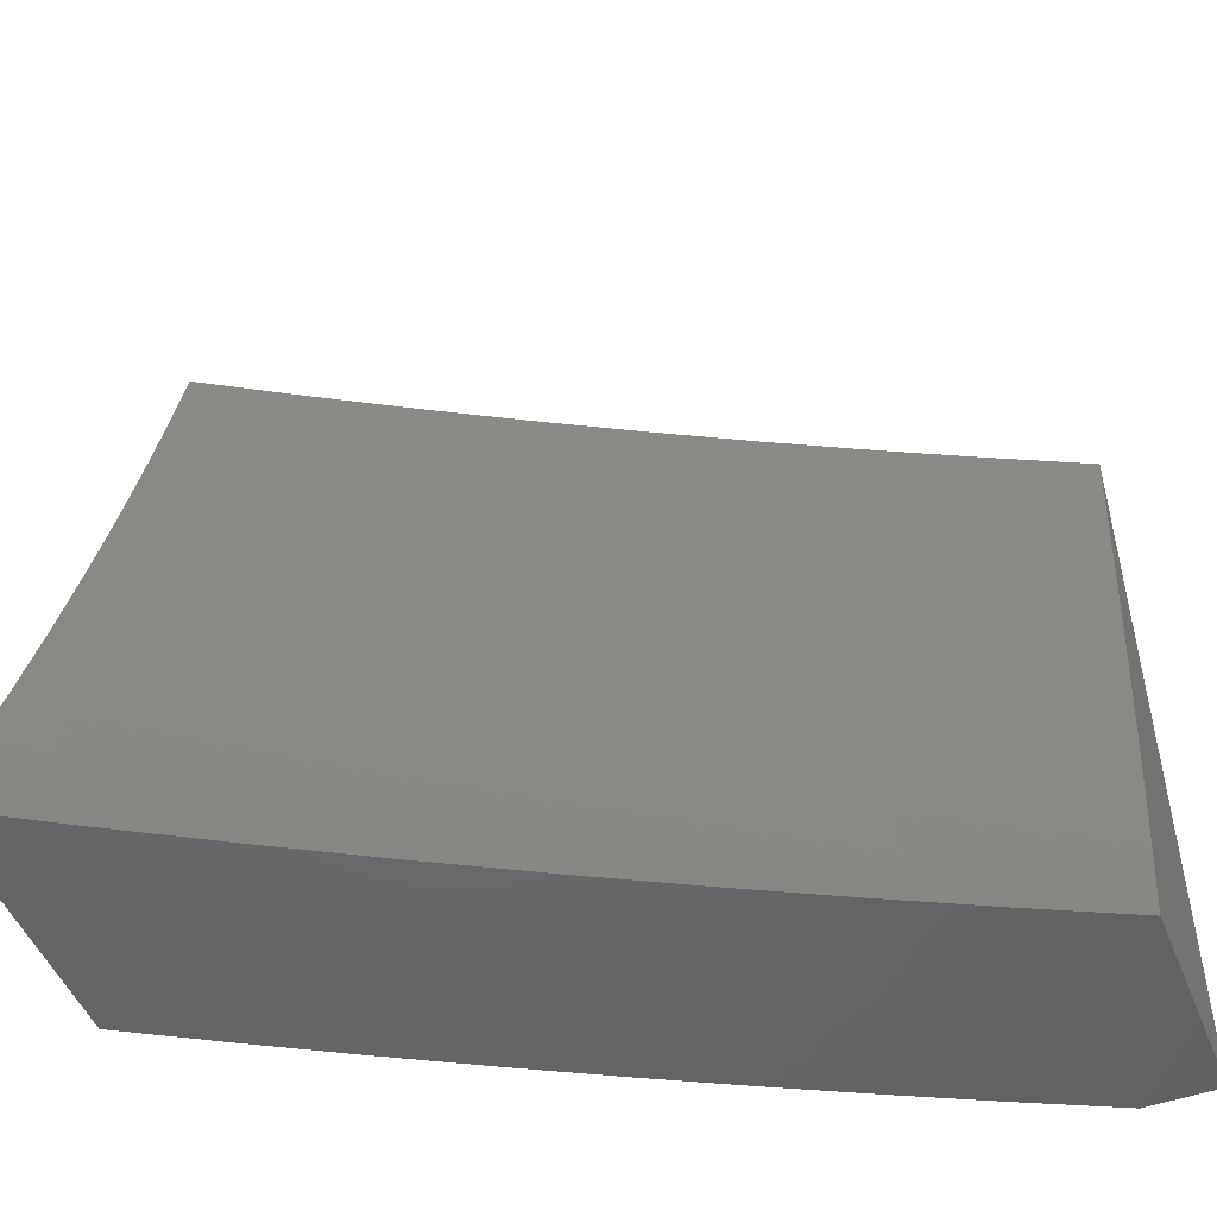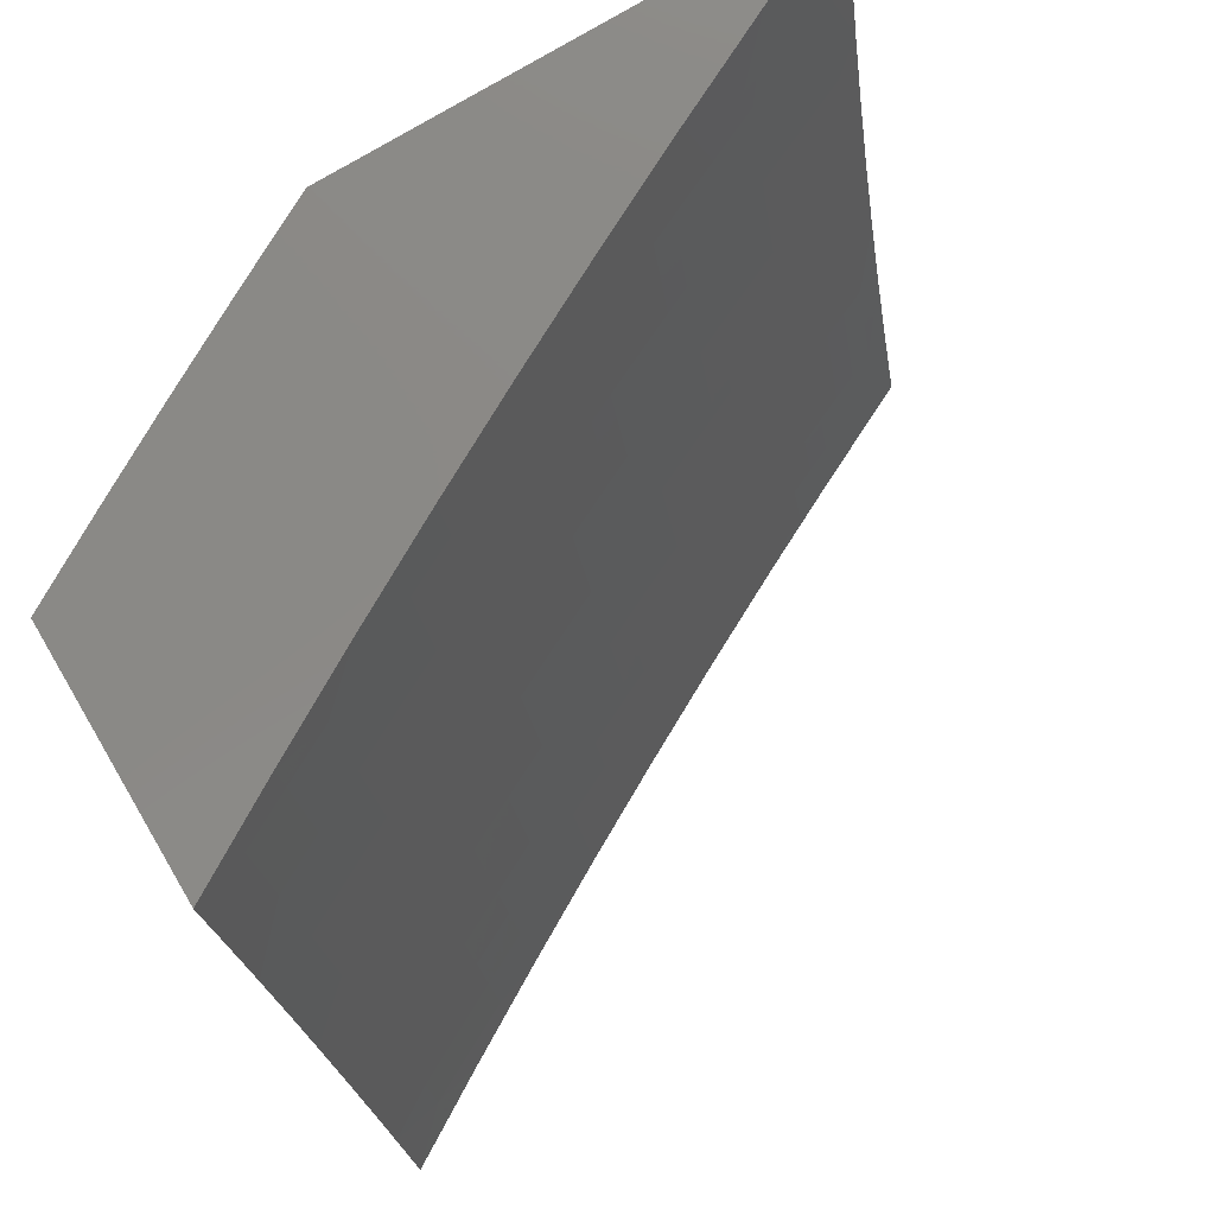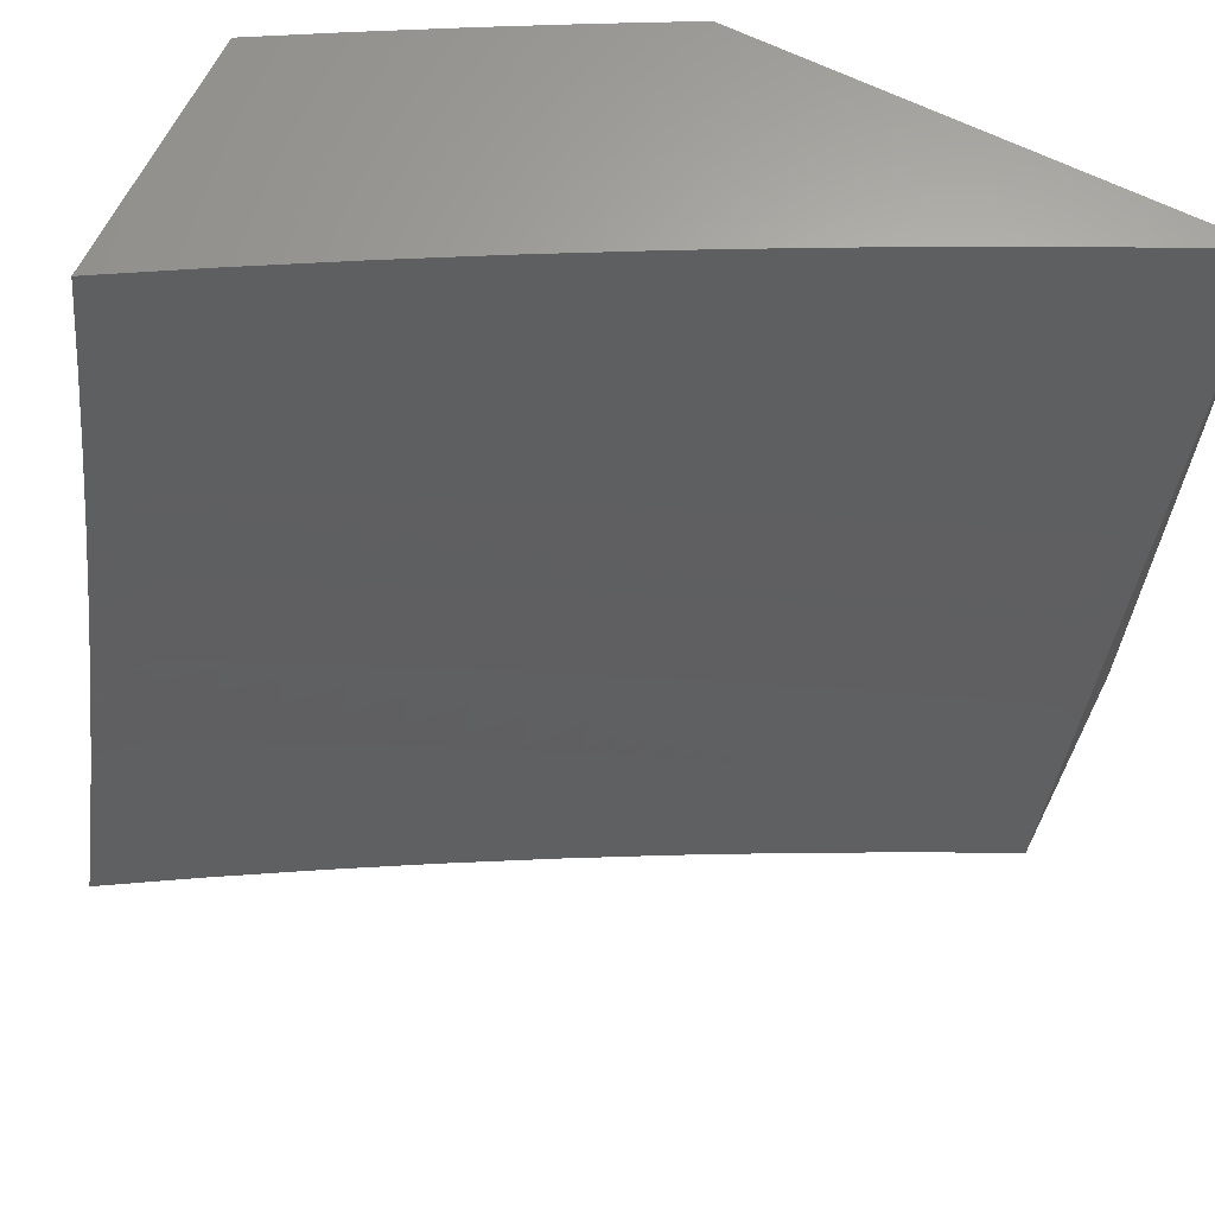
<metadata>
{"format":"stl","ext":"stl","renderer":"f3d","projection":"perspective","resolution":1024,"background":"white","views":[{"elev":-49.1,"azim":111.5,"up":"+Y"},{"elev":79.9,"azim":59.7,"up":"+Y"},{"elev":65.0,"azim":116.5,"up":"+Y"}]}
</metadata>
<code>
# stl→obj: 337 verts, 670 faces
v -9.773 -2.877 5
v -9.738 -2.939 5.032
v -9.734 -3 5
v -9.724 -2.935 5.064
v -9.672 -2.999 5.127
v -9.71 -2.931 5.095
v -9.696 -2.926 5.127
v -9.718 -2.854 5.127
v -9.704 -2.85 5.159
v -9.747 -2.706 5.159
v -9.732 -2.702 5.19
v -9.773 -2.558 5.19
v -9.758 -2.554 5.222
v -9.796 -2.41 5.222
v -9.781 -2.407 5.253
v -9.817 -2.263 5.253
v -9.802 -2.26 5.285
v -9.835 -2.116 5.285
v -9.82 -2.113 5.316
v -9.876 -2 5.255
v -9.811 -2 5.381
v -9.761 -2.867 5.032
v -9.81 -2.753 5
v -9.804 -2.722 5.032
v -9.846 -2.628 5
v -9.845 -2.577 5.032
v -9.88 -2.503 5
v -9.884 -2.432 5.032
v -9.912 -2.378 5
v -9.92 -2.287 5.032
v -9.943 -2.253 5
v -9.953 -2.142 5.032
v -9.972 -2.126 5
v -9.999 -2 5
v -9.939 -2.139 5.064
v -9.938 -2 5.128
v -9.924 -2.136 5.095
v -9.91 -2.132 5.127
v -9.891 -2.28 5.095
v -9.876 -2.277 5.127
v -9.855 -2.425 5.095
v -9.84 -2.421 5.127
v -9.816 -2.569 5.095
v -9.802 -2.566 5.127
v -9.776 -2.714 5.095
v -9.761 -2.71 5.127
v -9.732 -2.859 5.095
v -9.88 -2.126 5.19
v -9.895 -2.129 5.159
v -9.746 -2 5.507
v -9.758 -2.1 5.442
v -9.773 -2.103 5.411
v -9.789 -2.106 5.379
v -9.756 -2.249 5.379
v -9.771 -2.253 5.348
v -9.736 -2.395 5.348
v -9.751 -2.399 5.316
v -9.713 -2.542 5.316
v -9.728 -2.546 5.285
v -9.688 -2.69 5.285
v -9.702 -2.694 5.253
v -9.66 -2.837 5.253
v -9.674 -2.842 5.222
v -9.652 -2.913 5.222
v -9.667 -2.918 5.19
v -9.644 -2.99 5.19
v -9.658 -2.994 5.159
v -9.672 -3 5.128
v -9.679 -2 5.631
v -9.694 -2.086 5.567
v -9.726 -2.093 5.505
v -9.742 -2.096 5.473
v -9.709 -2.238 5.473
v -9.725 -2.242 5.442
v -9.689 -2.384 5.442
v -9.705 -2.388 5.411
v -9.667 -2.53 5.411
v -9.682 -2.534 5.379
v -9.642 -2.677 5.379
v -9.657 -2.681 5.348
v -9.615 -2.824 5.348
v -9.63 -2.828 5.316
v -9.607 -2.9 5.316
v -9.622 -2.904 5.285
v -9.6 -2.976 5.285
v -9.614 -2.981 5.253
v -9.607 -3 5.255
v -9.629 -2.985 5.222
v -9.61 -2 5.755
v -9.629 -2.072 5.692
v -9.662 -2.079 5.63
v -9.661 -2.227 5.567
v -9.693 -2.235 5.505
v -9.658 -2.376 5.505
v -9.674 -2.38 5.473
v -9.636 -2.522 5.473
v -9.652 -2.526 5.442
v -9.611 -2.668 5.442
v -9.627 -2.673 5.411
v -9.584 -2.815 5.411
v -9.6 -2.82 5.379
v -9.577 -2.891 5.379
v -9.592 -2.895 5.348
v -9.57 -2.967 5.348
v -9.585 -2.971 5.316
v -9.541 -3 5.381
v -9.539 -2 5.878
v -9.563 -2.058 5.816
v -9.596 -2.065 5.754
v -9.597 -2.212 5.692
v -9.629 -2.22 5.63
v -9.594 -2.361 5.63
v -9.626 -2.368 5.567
v -9.589 -2.51 5.567
v -9.62 -2.518 5.505
v -9.58 -2.66 5.505
v -9.596 -2.664 5.473
v -9.554 -2.806 5.473
v -9.569 -2.811 5.442
v -9.547 -2.882 5.442
v -9.562 -2.886 5.411
v -9.539 -2.957 5.411
v -9.555 -2.962 5.379
v -9.468 -2 6
v -9.494 -2.043 5.939
v -9.529 -2.05 5.877
v -9.53 -2.197 5.816
v -9.564 -2.205 5.754
v -9.529 -2.344 5.754
v -9.562 -2.353 5.692
v -9.524 -2.493 5.692
v -9.557 -2.501 5.63
v -9.517 -2.642 5.63
v -9.549 -2.651 5.567
v -9.507 -2.792 5.567
v -9.538 -2.801 5.505
v -9.516 -2.872 5.505
v -9.531 -2.877 5.473
v -9.509 -2.948 5.473
v -9.524 -2.953 5.442
v -9.473 -3 5.507
v -9.439 -2.127 6
v -9.462 -2.181 5.939
v -9.496 -2.189 5.877
v -9.462 -2.328 5.877
v -9.495 -2.336 5.816
v -9.458 -2.476 5.816
v -9.492 -2.484 5.754
v -9.452 -2.624 5.754
v -9.485 -2.633 5.692
v -9.443 -2.774 5.692
v -9.475 -2.783 5.63
v -9.453 -2.853 5.63
v -9.485 -2.863 5.567
v -9.462 -2.933 5.567
v -9.493 -2.943 5.505
v -9.408 -2.253 6
v -9.428 -2.32 5.939
v -9.425 -2.467 5.877
v -9.419 -2.615 5.816
v -9.41 -2.764 5.754
v -9.421 -2.844 5.692
v -9.431 -2.924 5.63
v -9.407 -2.994 5.63
v -9.404 -3 5.632
v -9.376 -2.984 5.692
v -9.334 -3 5.755
v -9.343 -2.973 5.754
v -9.311 -2.963 5.816
v -9.334 -2.894 5.816
v -9.3 -2.883 5.877
v -9.323 -2.814 5.877
v -9.289 -2.804 5.939
v -9.311 -2.735 5.939
v -9.268 -2.753 6
v -9.306 -2.629 6
v -9.352 -2.596 5.939
v -9.342 -2.504 6
v -9.391 -2.458 5.939
v -9.376 -2.379 6
v -9.229 -2.877 6
v -9.267 -2.873 5.939
v -9.278 -2.953 5.877
v -9.261 -3 5.878
v -9.244 -2.942 5.939
v -9.187 -3 6
v -9.747 -2.863 5.064
v -9.79 -2.718 5.064
v -9.831 -2.573 5.064
v -9.869 -2.428 5.064
v -9.905 -2.283 5.064
v -9.681 -2.922 5.159
v -9.689 -2.846 5.19
v -9.717 -2.698 5.222
v -9.743 -2.55 5.253
v -9.766 -2.403 5.285
v -9.786 -2.256 5.316
v -9.804 -2.11 5.348
v -9.637 -2.909 5.253
v -9.645 -2.833 5.285
v -9.672 -2.685 5.316
v -9.698 -2.538 5.348
v -9.72 -2.392 5.379
v -9.74 -2.245 5.411
v -9.389 -2.834 5.754
v -9.399 -2.914 5.692
v -9.366 -2.904 5.754
v -9.356 -2.824 5.816
v -9.378 -2.754 5.816
v -9.344 -2.745 5.877
v -9.386 -2.606 5.877
v -9.787 -2.562 5.159
v -9.826 -2.418 5.159
v -9.861 -2.273 5.159
v -9.811 -2.414 5.19
v -9.832 -2.267 5.222
v -9.85 -2.12 5.253
v -9.847 -2.27 5.19
v -9.865 -2.123 5.222
v -9.578 -3 5.889
v -9.513 -3 6
v -9.583 -2.879 5.944
v -9.551 -2.877 6
v -9.587 -2.753 6
v -9.621 -2.748 5.944
v -9.622 -2.628 6
v -9.658 -2.617 5.944
v -9.655 -2.503 6
v -9.692 -2.486 5.944
v -9.687 -2.378 6
v -9.725 -2.355 5.944
v -9.717 -2.252 6
v -9.756 -2.224 5.944
v -9.745 -2.126 6
v -9.785 -2.093 5.944
v -9.772 -2 6
v -9.83 -2 5.898
v -9.888 -2 5.794
v -9.845 -2.106 5.832
v -9.815 -2.1 5.888
v -9.945 -2 5.691
v -9.905 -2.119 5.719
v -9.875 -2.112 5.775
v -9.816 -2.238 5.832
v -9.786 -2.231 5.888
v -9.755 -2.362 5.888
v -10 -2 5.587
v -10 -2.065 5.561
v -9.934 -2.125 5.662
v -9.876 -2.251 5.719
v -9.846 -2.244 5.775
v -9.815 -2.376 5.775
v -9.785 -2.369 5.832
v -9.752 -2.501 5.832
v -9.723 -2.493 5.888
v -9.688 -2.625 5.888
v -10 -2.13 5.535
v -9.992 -2.137 5.548
v -9.963 -2.131 5.605
v -9.905 -2.258 5.662
v -9.844 -2.384 5.719
v -9.782 -2.509 5.775
v -9.718 -2.633 5.832
v -9.651 -2.756 5.888
v -10 -2.195 5.509
v -9.962 -2.271 5.548
v -9.934 -2.264 5.605
v -9.902 -2.398 5.605
v -9.873 -2.391 5.662
v -9.84 -2.524 5.662
v -9.811 -2.516 5.719
v -9.776 -2.649 5.719
v -9.747 -2.641 5.775
v -9.71 -2.773 5.775
v -9.681 -2.765 5.832
v -9.642 -2.896 5.832
v -9.613 -2.888 5.888
v -10 -2.259 5.481
v -9.99 -2.277 5.492
v -9.931 -2.405 5.548
v -9.959 -2.411 5.492
v -9.897 -2.538 5.548
v -9.925 -2.545 5.492
v -9.862 -2.672 5.548
v -9.89 -2.68 5.492
v -9.825 -2.806 5.548
v -9.853 -2.814 5.492
v -9.786 -2.94 5.548
v -9.813 -2.948 5.492
v -9.766 -3 5.55
v -9.827 -3 5.436
v -9.841 -2.956 5.434
v -9.868 -2.964 5.377
v -9.908 -2.829 5.377
v -9.934 -2.837 5.32
v -9.972 -2.702 5.32
v -9.999 -2.709 5.262
v -10 -2.698 5.266
v -10 -2.76 5.232
v -10 -2.323 5.453
v -10 -2.386 5.423
v -9.987 -2.418 5.434
v -9.953 -2.553 5.434
v -9.918 -2.687 5.434
v -9.88 -2.822 5.434
v -10 -2.449 5.393
v -10 -2.512 5.363
v -9.981 -2.56 5.377
v -9.945 -2.695 5.377
v -10 -2.575 5.331
v -10 -2.637 5.299
v -9.961 -2.845 5.262
v -10 -2.82 5.198
v -9.987 -2.852 5.205
v -10 -2.881 5.162
v -10 -2.941 5.126
v -10 -3 5.09
v -9.973 -2.996 5.147
v -9.947 -2.988 5.205
v -9.921 -2.98 5.262
v -9.895 -2.972 5.32
v -9.944 -3 5.206
v -9.886 -3 5.321
v -9.758 -2.931 5.605
v -9.705 -3 5.664
v -9.729 -2.923 5.662
v -9.701 -2.914 5.719
v -9.768 -2.79 5.662
v -9.739 -2.781 5.719
v -9.805 -2.657 5.662
v -9.642 -3 5.777
v -9.672 -2.905 5.775
v -9.797 -2.798 5.605
v -9.834 -2.664 5.605
v -9.869 -2.531 5.605
v -10 -2 5
v -10 -3 5
f 1 2 3
f 3 2 4
f 3 4 5
f 5 4 6
f 5 6 7
f 7 6 8
f 7 8 9
f 9 8 10
f 9 10 11
f 11 10 12
f 11 12 13
f 13 12 14
f 13 14 15
f 15 14 16
f 15 16 17
f 17 16 18
f 17 18 19
f 19 18 20
f 19 20 21
f 2 1 22
f 22 1 23
f 22 23 24
f 24 23 25
f 24 25 26
f 26 25 27
f 26 27 28
f 28 27 29
f 28 29 30
f 30 29 31
f 30 31 32
f 32 31 33
f 32 33 34
f 32 34 35
f 35 34 36
f 35 36 37
f 37 36 38
f 37 38 39
f 39 38 40
f 39 40 41
f 41 40 42
f 41 42 43
f 43 42 44
f 43 44 45
f 45 44 46
f 45 46 47
f 47 46 8
f 47 8 6
f 20 48 36
f 36 48 49
f 36 49 38
f 38 49 40
f 50 51 21
f 21 51 52
f 21 52 53
f 53 52 54
f 53 54 55
f 55 54 56
f 55 56 57
f 57 56 58
f 57 58 59
f 59 58 60
f 59 60 61
f 61 60 62
f 61 62 63
f 63 62 64
f 63 64 65
f 65 64 66
f 65 66 67
f 67 66 68
f 67 68 5
f 5 68 3
f 69 70 50
f 50 70 71
f 50 71 72
f 72 71 73
f 72 73 74
f 74 73 75
f 74 75 76
f 76 75 77
f 76 77 78
f 78 77 79
f 78 79 80
f 80 79 81
f 80 81 82
f 82 81 83
f 82 83 84
f 84 83 85
f 84 85 86
f 86 85 87
f 86 87 88
f 88 87 66
f 88 66 64
f 89 90 69
f 69 90 91
f 69 91 70
f 70 91 92
f 70 92 93
f 93 92 94
f 93 94 95
f 95 94 96
f 95 96 97
f 97 96 98
f 97 98 99
f 99 98 100
f 99 100 101
f 101 100 102
f 101 102 103
f 103 102 104
f 103 104 105
f 105 104 106
f 105 106 87
f 107 108 89
f 89 108 109
f 89 109 90
f 90 109 110
f 90 110 111
f 111 110 112
f 111 112 113
f 113 112 114
f 113 114 115
f 115 114 116
f 115 116 117
f 117 116 118
f 117 118 119
f 119 118 120
f 119 120 121
f 121 120 122
f 121 122 123
f 123 122 106
f 123 106 104
f 124 125 107
f 107 125 126
f 107 126 108
f 108 126 127
f 108 127 128
f 128 127 129
f 128 129 130
f 130 129 131
f 130 131 132
f 132 131 133
f 132 133 134
f 134 133 135
f 134 135 136
f 136 135 137
f 136 137 138
f 138 137 139
f 138 139 140
f 140 139 141
f 140 141 106
f 124 142 125
f 125 142 143
f 125 143 144
f 144 143 145
f 144 145 146
f 146 145 147
f 146 147 148
f 148 147 149
f 148 149 150
f 150 149 151
f 150 151 152
f 152 151 153
f 152 153 154
f 154 153 155
f 154 155 156
f 156 155 141
f 156 141 139
f 142 157 143
f 143 157 158
f 143 158 145
f 145 158 159
f 145 159 147
f 147 159 160
f 147 160 149
f 149 160 161
f 149 161 151
f 151 161 162
f 151 162 153
f 153 162 163
f 153 163 155
f 155 163 164
f 155 164 165
f 165 164 166
f 165 166 167
f 167 166 168
f 167 168 169
f 169 168 170
f 169 170 171
f 171 170 172
f 171 172 173
f 173 172 174
f 173 174 175
f 175 174 176
f 176 174 177
f 176 177 178
f 178 177 179
f 178 179 180
f 180 179 158
f 180 158 157
f 175 181 173
f 173 181 182
f 173 182 171
f 171 182 183
f 171 183 169
f 169 183 184
f 169 184 167
f 182 181 185
f 185 181 186
f 185 186 184
f 165 141 155
f 87 68 66
f 47 6 4
f 4 2 187
f 187 2 22
f 187 22 188
f 188 22 24
f 188 24 189
f 189 24 26
f 189 26 190
f 190 26 28
f 190 28 191
f 191 28 30
f 191 30 35
f 35 30 32
f 67 5 192
f 192 5 7
f 192 7 9
f 67 192 65
f 65 192 193
f 65 193 63
f 63 193 194
f 63 194 61
f 61 194 195
f 61 195 59
f 59 195 196
f 59 196 57
f 57 196 197
f 57 197 55
f 55 197 198
f 55 198 53
f 53 198 21
f 193 192 9
f 86 88 199
f 199 88 64
f 199 64 62
f 86 199 84
f 84 199 200
f 84 200 82
f 82 200 201
f 82 201 80
f 80 201 202
f 80 202 78
f 78 202 203
f 78 203 76
f 76 203 204
f 76 204 74
f 74 204 51
f 74 51 72
f 72 51 50
f 200 199 62
f 85 83 105
f 105 83 103
f 123 104 102
f 101 103 81
f 81 103 83
f 123 102 121
f 121 102 100
f 121 100 119
f 119 100 98
f 119 98 117
f 117 98 96
f 117 96 115
f 115 96 94
f 115 94 113
f 113 94 92
f 113 92 111
f 111 92 91
f 111 91 90
f 122 120 140
f 140 120 138
f 156 139 137
f 136 138 118
f 118 138 120
f 156 137 154
f 154 137 135
f 154 135 152
f 152 135 133
f 152 133 150
f 150 133 131
f 150 131 148
f 148 131 129
f 148 129 146
f 146 129 127
f 146 127 144
f 144 127 126
f 144 126 125
f 162 205 206
f 206 205 207
f 206 207 166
f 166 207 168
f 205 208 207
f 207 208 170
f 207 170 168
f 162 161 205
f 205 161 209
f 205 209 208
f 208 209 210
f 208 210 172
f 172 210 174
f 208 172 170
f 164 163 206
f 206 163 162
f 164 206 166
f 106 122 140
f 87 85 105
f 45 47 187
f 187 47 4
f 45 187 188
f 10 8 46
f 194 193 11
f 11 193 9
f 201 200 60
f 60 200 62
f 99 101 79
f 79 101 81
f 134 136 116
f 116 136 118
f 161 160 209
f 209 160 211
f 209 211 210
f 210 211 177
f 210 177 174
f 43 45 188
f 43 188 189
f 10 46 212
f 212 46 44
f 212 44 213
f 213 44 42
f 213 42 214
f 214 42 40
f 214 40 49
f 195 194 13
f 13 194 11
f 202 201 58
f 58 201 60
f 97 99 77
f 77 99 79
f 132 134 114
f 114 134 116
f 179 177 211
f 179 211 159
f 159 211 160
f 41 43 189
f 41 189 190
f 10 212 12
f 12 212 215
f 12 215 14
f 14 215 216
f 14 216 16
f 16 216 217
f 16 217 18
f 18 217 20
f 215 212 213
f 196 195 15
f 15 195 13
f 203 202 56
f 56 202 58
f 95 97 75
f 75 97 77
f 130 132 112
f 112 132 114
f 158 179 159
f 39 41 190
f 39 190 191
f 215 213 218
f 218 213 214
f 218 214 48
f 48 214 49
f 197 196 17
f 17 196 15
f 204 203 54
f 54 203 56
f 93 95 73
f 73 95 75
f 128 130 110
f 110 130 112
f 37 39 191
f 37 191 35
f 215 218 216
f 216 218 219
f 216 219 217
f 217 219 20
f 219 218 48
f 198 197 19
f 19 197 17
f 51 204 52
f 52 204 54
f 70 93 71
f 71 93 73
f 108 128 109
f 109 128 110
f 20 219 48
f 21 198 19
f 184 183 185
f 185 183 182
f 220 221 222
f 222 221 223
f 222 223 224
f 222 224 225
f 225 224 226
f 225 226 227
f 227 226 228
f 227 228 229
f 229 228 230
f 229 230 231
f 231 230 232
f 231 232 233
f 233 232 234
f 233 234 235
f 235 234 236
f 235 236 237
f 238 239 237
f 237 239 240
f 237 240 235
f 235 240 233
f 241 242 238
f 238 242 243
f 238 243 239
f 239 243 244
f 239 244 245
f 245 244 246
f 245 246 231
f 231 246 229
f 247 248 241
f 241 248 249
f 241 249 242
f 242 249 250
f 242 250 251
f 251 250 252
f 251 252 253
f 253 252 254
f 253 254 255
f 255 254 256
f 255 256 227
f 227 256 225
f 257 258 248
f 248 258 259
f 248 259 249
f 249 259 260
f 249 260 250
f 250 260 261
f 250 261 252
f 252 261 262
f 252 262 254
f 254 262 263
f 254 263 256
f 256 263 264
f 256 264 225
f 225 264 222
f 257 265 258
f 258 265 266
f 258 266 267
f 267 266 268
f 267 268 269
f 269 268 270
f 269 270 271
f 271 270 272
f 271 272 273
f 273 272 274
f 273 274 275
f 275 274 276
f 275 276 277
f 277 276 220
f 277 220 222
f 265 278 266
f 266 278 279
f 266 279 280
f 280 279 281
f 280 281 282
f 282 281 283
f 282 283 284
f 284 283 285
f 284 285 286
f 286 285 287
f 286 287 288
f 288 287 289
f 288 289 290
f 290 289 291
f 291 289 292
f 291 292 293
f 293 292 294
f 293 294 295
f 295 294 296
f 295 296 297
f 297 296 298
f 297 298 299
f 278 300 279
f 279 300 281
f 300 301 281
f 281 301 302
f 281 302 283
f 283 302 303
f 283 303 285
f 285 303 304
f 285 304 287
f 287 304 305
f 287 305 289
f 289 305 292
f 301 306 302
f 302 306 307
f 302 307 303
f 303 307 308
f 303 308 304
f 304 308 309
f 304 309 305
f 305 309 294
f 305 294 292
f 307 310 308
f 308 310 311
f 308 311 309
f 309 311 296
f 309 296 294
f 311 298 296
f 297 299 312
f 312 299 313
f 312 313 314
f 314 313 315
f 314 315 316
f 317 318 316
f 316 318 319
f 316 319 314
f 314 319 320
f 314 320 312
f 312 320 321
f 312 321 295
f 295 321 293
f 317 322 318
f 318 322 319
f 319 322 320
f 320 322 323
f 320 323 321
f 321 323 293
f 323 291 293
f 288 290 324
f 324 290 325
f 324 325 326
f 326 325 327
f 326 327 328
f 328 327 329
f 328 329 330
f 330 329 272
f 330 272 270
f 325 331 327
f 327 331 332
f 327 332 329
f 329 332 274
f 329 274 272
f 332 331 276
f 276 331 220
f 275 277 264
f 264 277 222
f 274 332 276
f 286 288 324
f 324 326 333
f 333 326 328
f 333 328 334
f 334 328 330
f 334 330 335
f 335 330 270
f 335 270 268
f 273 275 263
f 263 275 264
f 284 286 333
f 333 286 324
f 284 333 334
f 297 312 295
f 271 273 262
f 262 273 263
f 282 284 334
f 282 334 335
f 227 229 255
f 255 229 246
f 255 246 253
f 253 246 244
f 253 244 251
f 251 244 243
f 251 243 242
f 269 271 261
f 261 271 262
f 280 282 335
f 280 335 268
f 267 269 260
f 260 269 261
f 266 280 268
f 231 233 245
f 245 233 240
f 245 240 239
f 258 267 259
f 259 267 260
f 34 33 336
f 336 33 337
f 337 33 31
f 337 31 29
f 29 27 337
f 337 27 25
f 337 25 23
f 23 1 337
f 337 1 3
f 124 107 236
f 236 107 89
f 236 89 69
f 236 69 237
f 237 69 50
f 237 50 238
f 238 50 241
f 241 50 21
f 241 21 247
f 247 21 20
f 247 20 36
f 34 336 36
f 36 336 247
f 186 181 221
f 221 181 175
f 221 175 223
f 223 175 176
f 223 176 224
f 224 176 178
f 224 178 226
f 226 178 180
f 226 180 228
f 228 180 157
f 228 157 230
f 230 157 142
f 230 142 232
f 232 142 124
f 232 124 234
f 234 124 236
f 68 322 3
f 3 322 317
f 3 317 337
f 322 68 323
f 323 68 87
f 323 87 291
f 291 87 290
f 290 87 106
f 290 106 325
f 325 106 141
f 325 141 331
f 331 141 165
f 331 165 220
f 220 165 167
f 220 167 221
f 221 167 184
f 221 184 186
f 317 316 337
f 337 316 315
f 337 315 336
f 336 315 313
f 336 313 299
f 299 298 336
f 336 298 311
f 336 311 310
f 310 307 336
f 336 307 306
f 336 306 301
f 301 300 336
f 336 300 278
f 336 278 265
f 265 257 336
f 336 257 248
f 336 248 247

</code>
